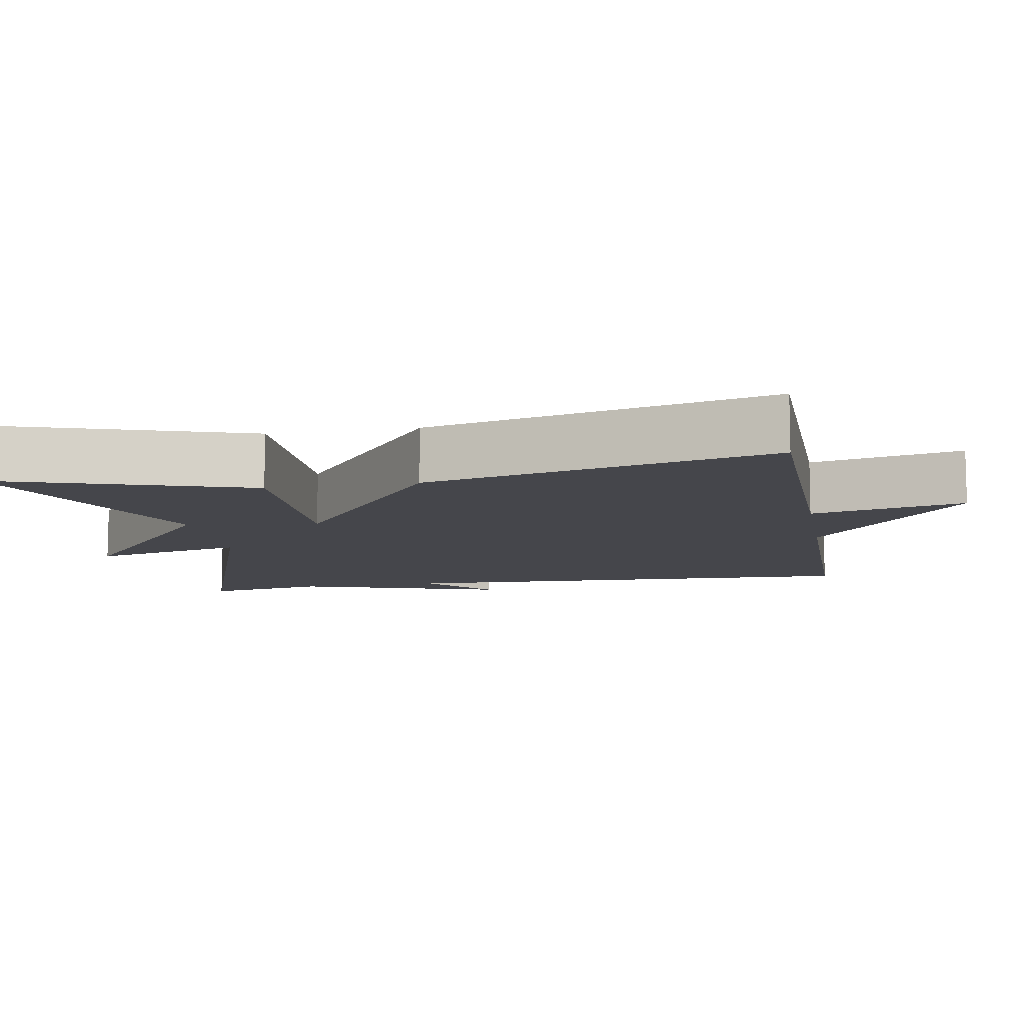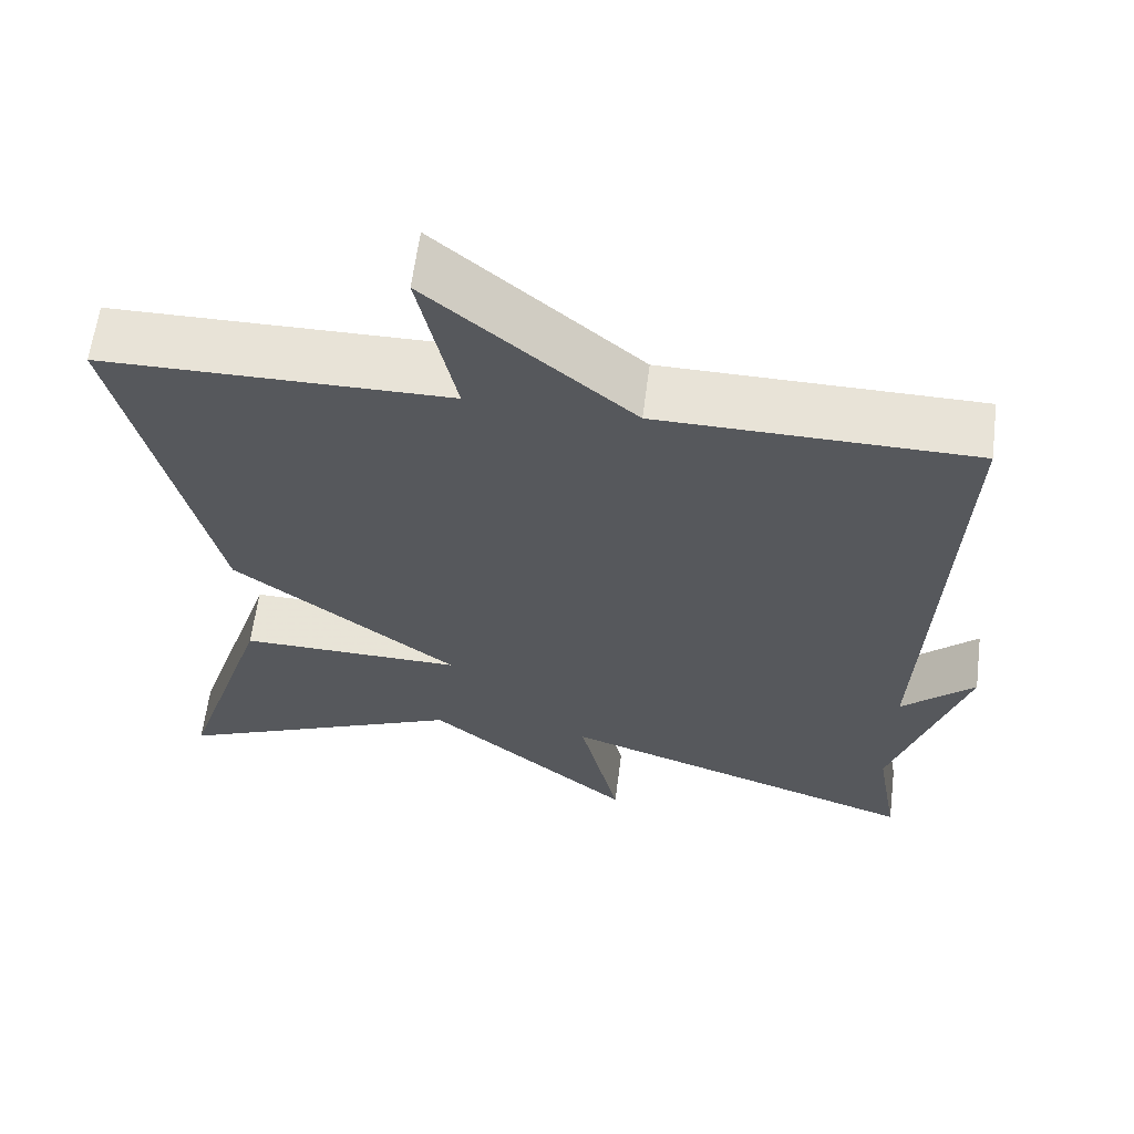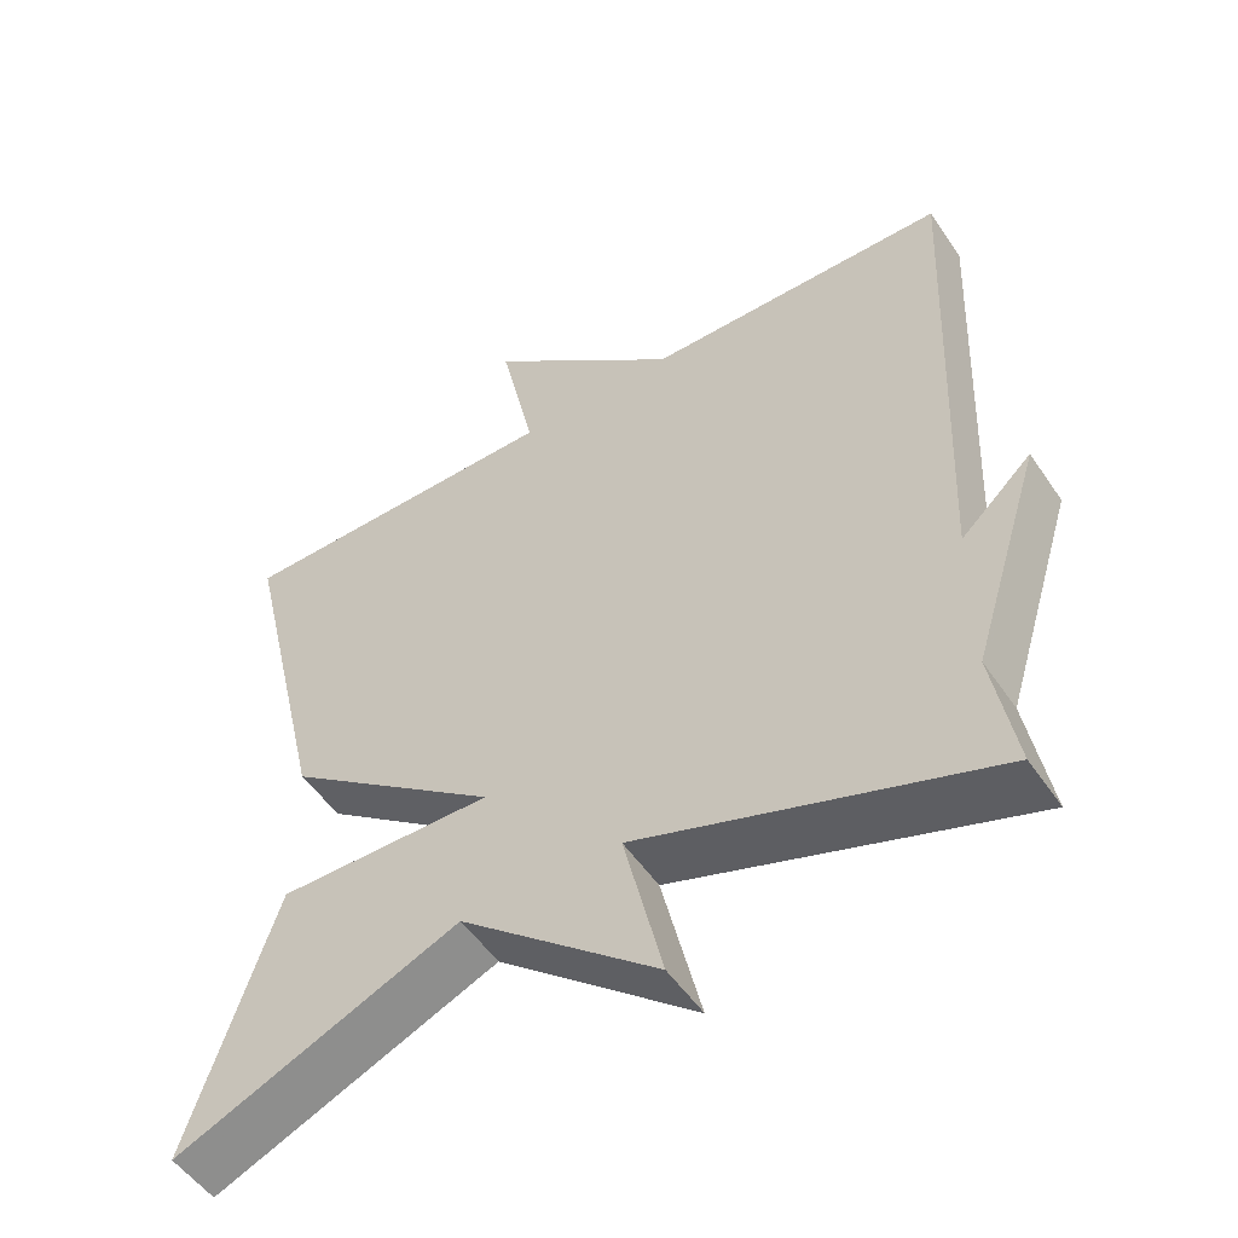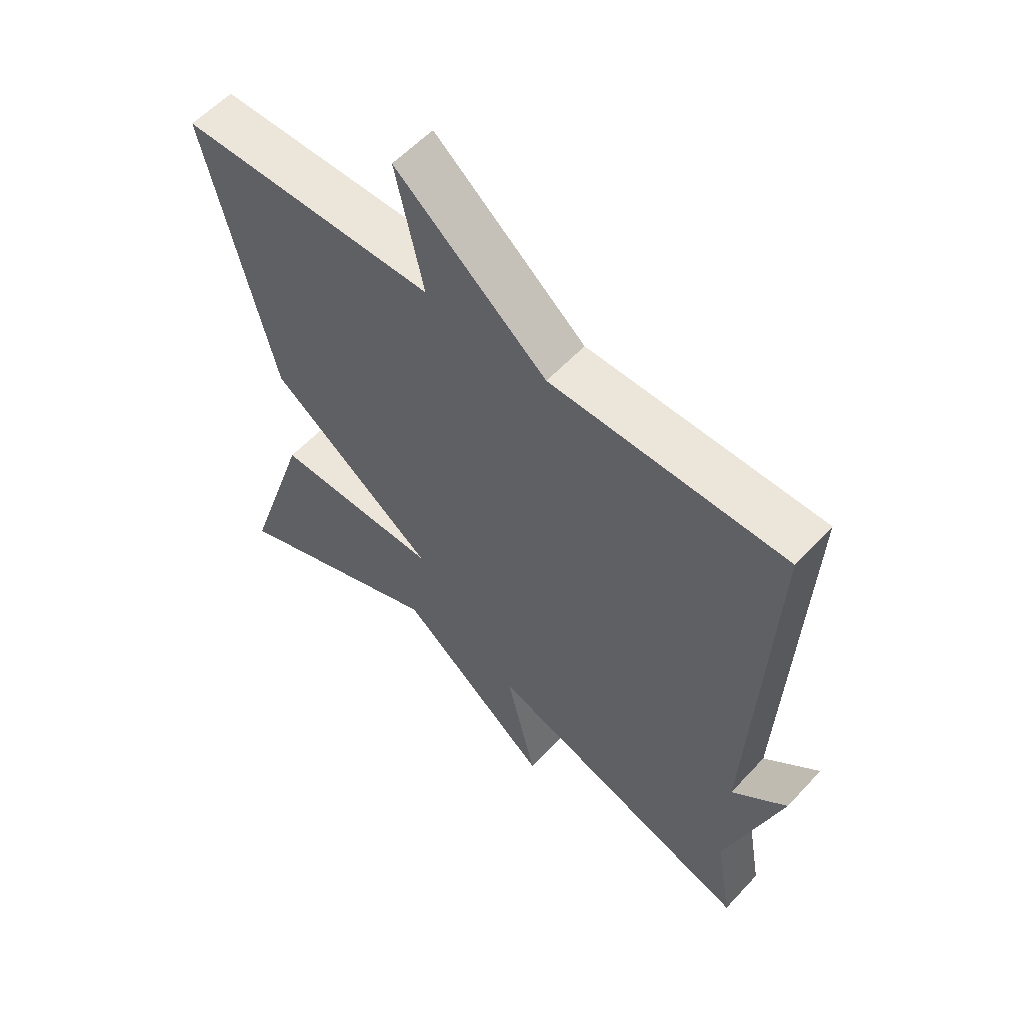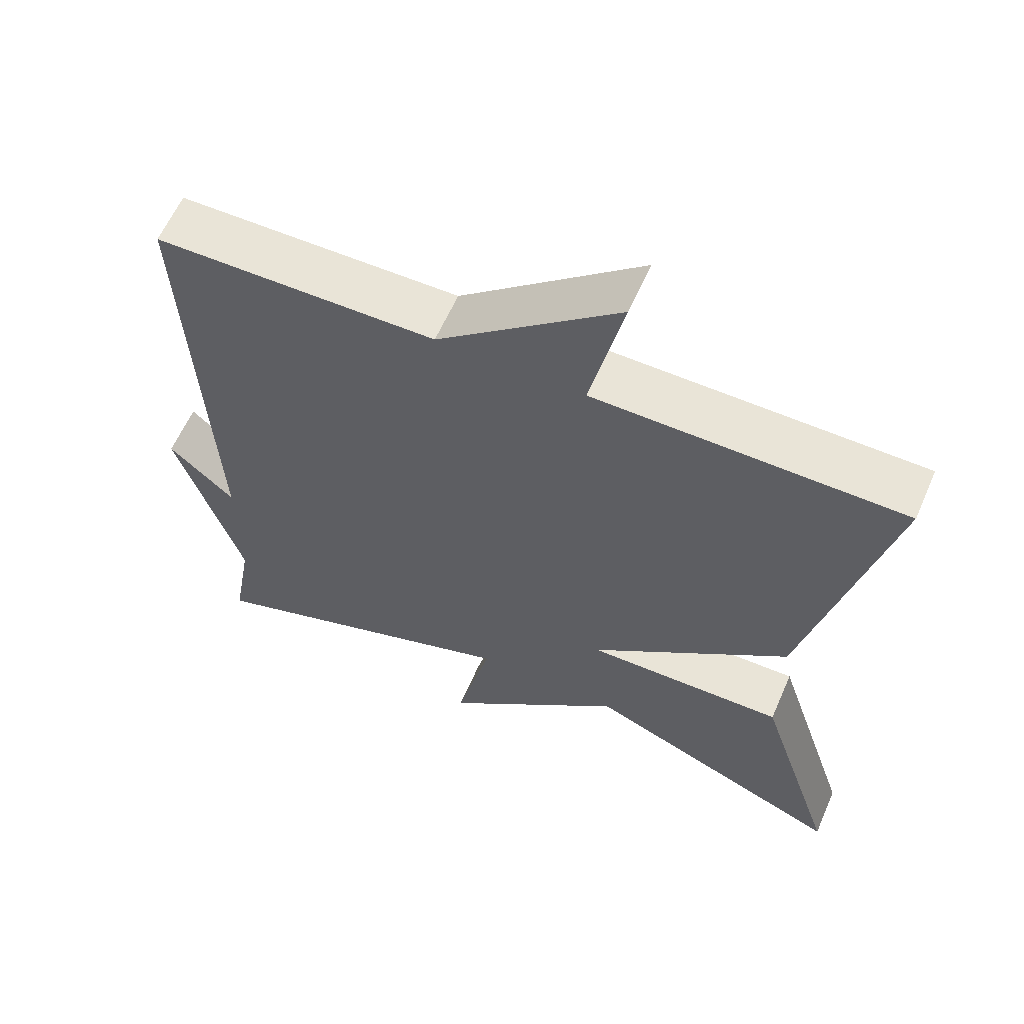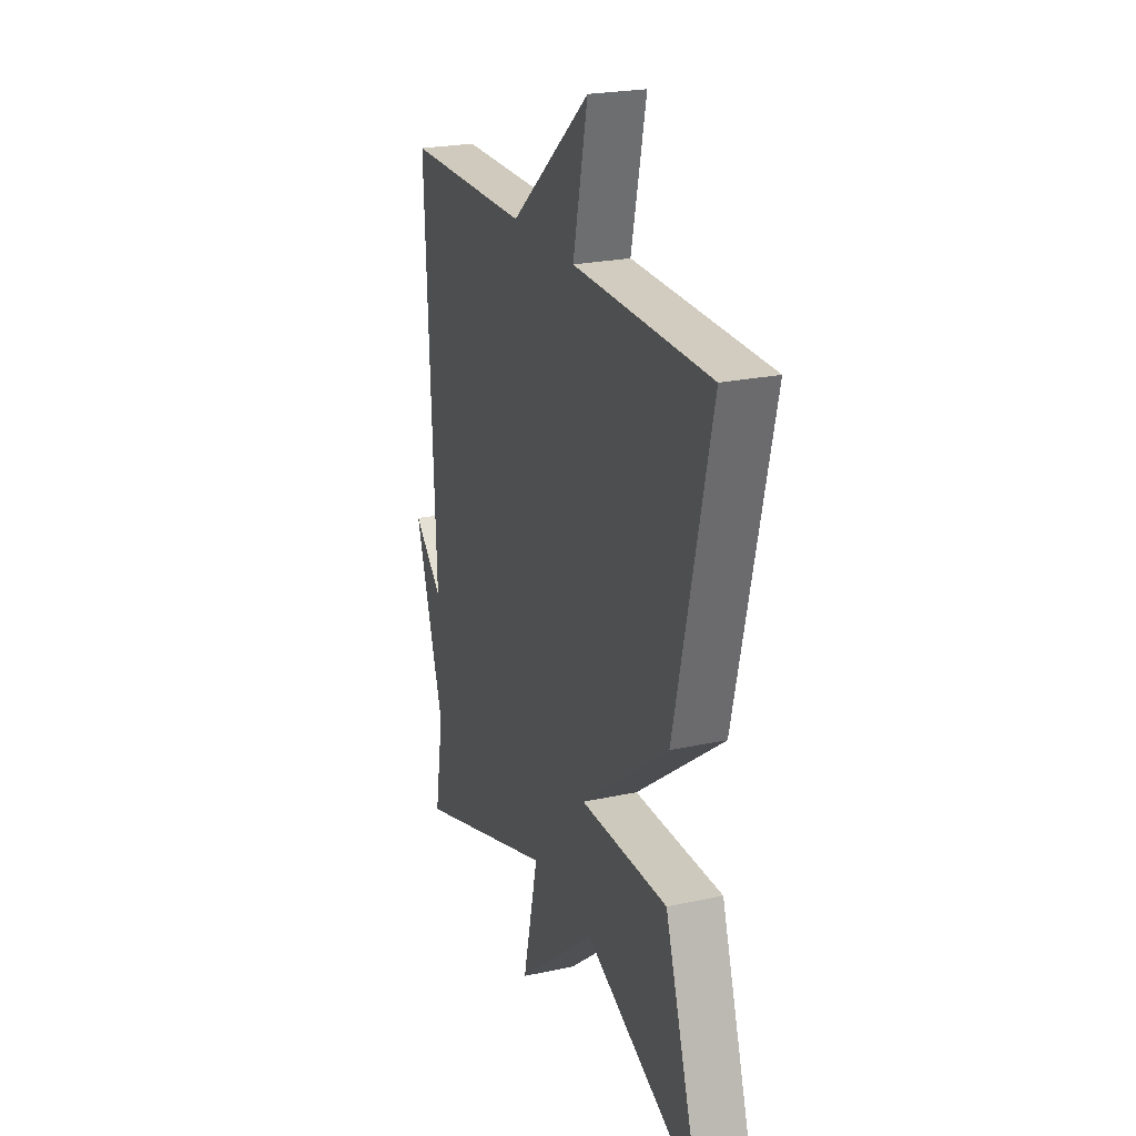
<metadata>
{"format":"obj","ext":"obj","renderer":"f3d","projection":"perspective","resolution":1024,"background":"white","views":[{"elev":-10.0,"azim":-79.9,"up":"+Y"},{"elev":61.7,"azim":7.3,"up":"+Z"},{"elev":-52.1,"azim":33.2,"up":"+Z"},{"elev":57.5,"azim":42.2,"up":"+Z"},{"elev":60.9,"azim":-156.4,"up":"+Z"},{"elev":23.5,"azim":-110.1,"up":"+Z"}]}
</metadata>
<code>
v 0.5 0.07 -0.5
v 0.057 0.07 -0.348
v 0.106 0.07 -0.555
v -0.143 0.07 -0.348
v -0.5 0.07 -0.5
v -0.391 0.07 -0.165
v -0.12 0.07 -0.169
v -0.391 0.07 0.035
v -0.5 0.07 0.5
v -0.082 0.07 0.504
v -0.127 0.07 0.709
v 0.118 0.07 0.504
v 0.5 0.07 0.5
v 0.472 0.07 -0.138
v 0.561 0.07 -0.056
v 0.472 0.07 -0.338
v 0.5 0 -0.5
v 0.057 0 -0.348
v 0.106 0 -0.555
v -0.143 0 -0.348
v -0.5 0 -0.5
v -0.391 0 -0.165
v -0.12 0 -0.169
v -0.391 0 0.035
v -0.5 0 0.5
v -0.082 0 0.504
v -0.127 0 0.709
v 0.118 0 0.504
v 0.5 0 0.5
v 0.472 0 -0.138
v 0.561 0 -0.056
v 0.472 0 -0.338
f 14 15 16
f 12 13 14
f 12 14 16
f 11 12 16
f 10 11 16
f 10 16 1
f 9 10 1
f 8 9 1
f 7 8 1
f 4 5 6 7
f 2 3 4 7
f 1 2 7
f 32 31 30
f 30 29 28
f 32 30 28
f 32 28 27
f 32 27 26
f 17 32 26
f 17 26 25
f 17 25 24
f 17 24 23
f 23 22 21 20
f 23 20 19 18
f 23 18 17
f 1 17 18 2
f 2 18 19 3
f 3 19 20 4
f 4 20 21 5
f 5 21 22 6
f 6 22 23 7
f 7 23 24 8
f 8 24 25 9
f 9 25 26 10
f 10 26 27 11
f 11 27 28 12
f 12 28 29 13
f 13 29 30 14
f 14 30 31 15
f 15 31 32 16
f 16 32 17 1

</code>
